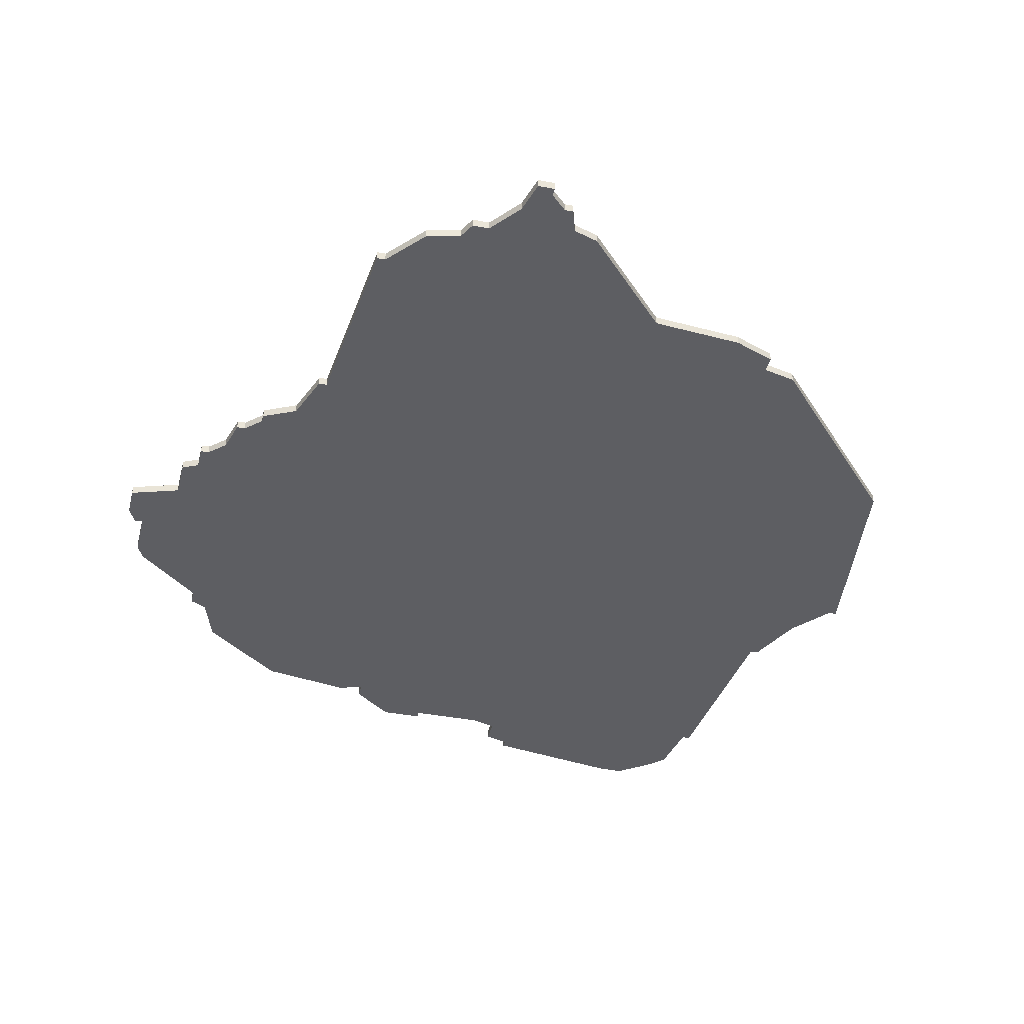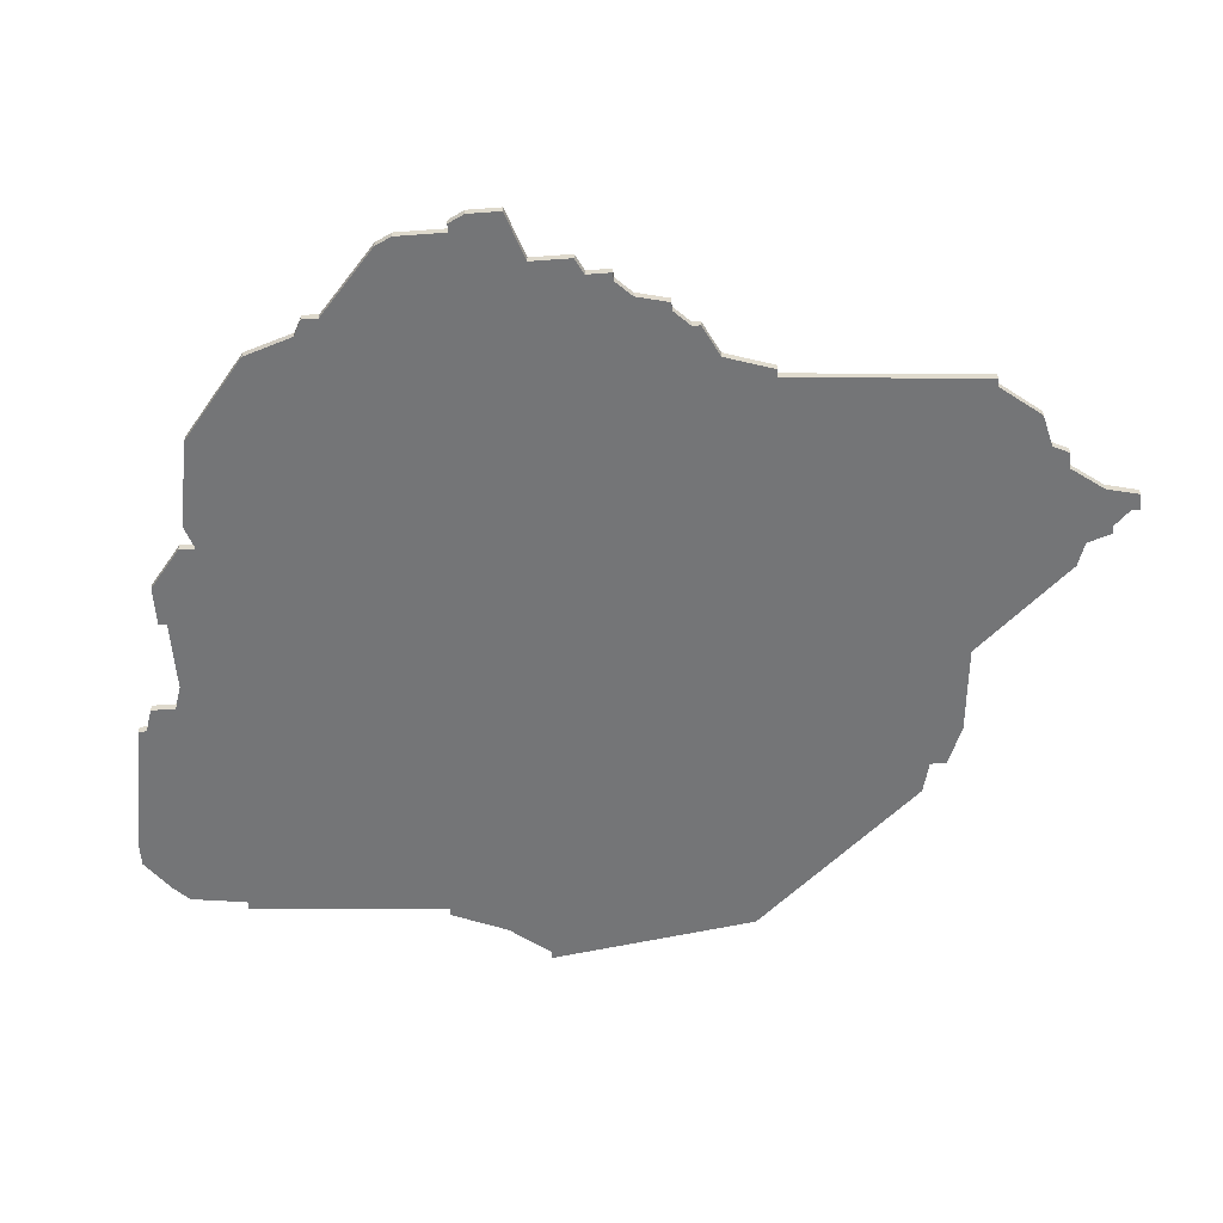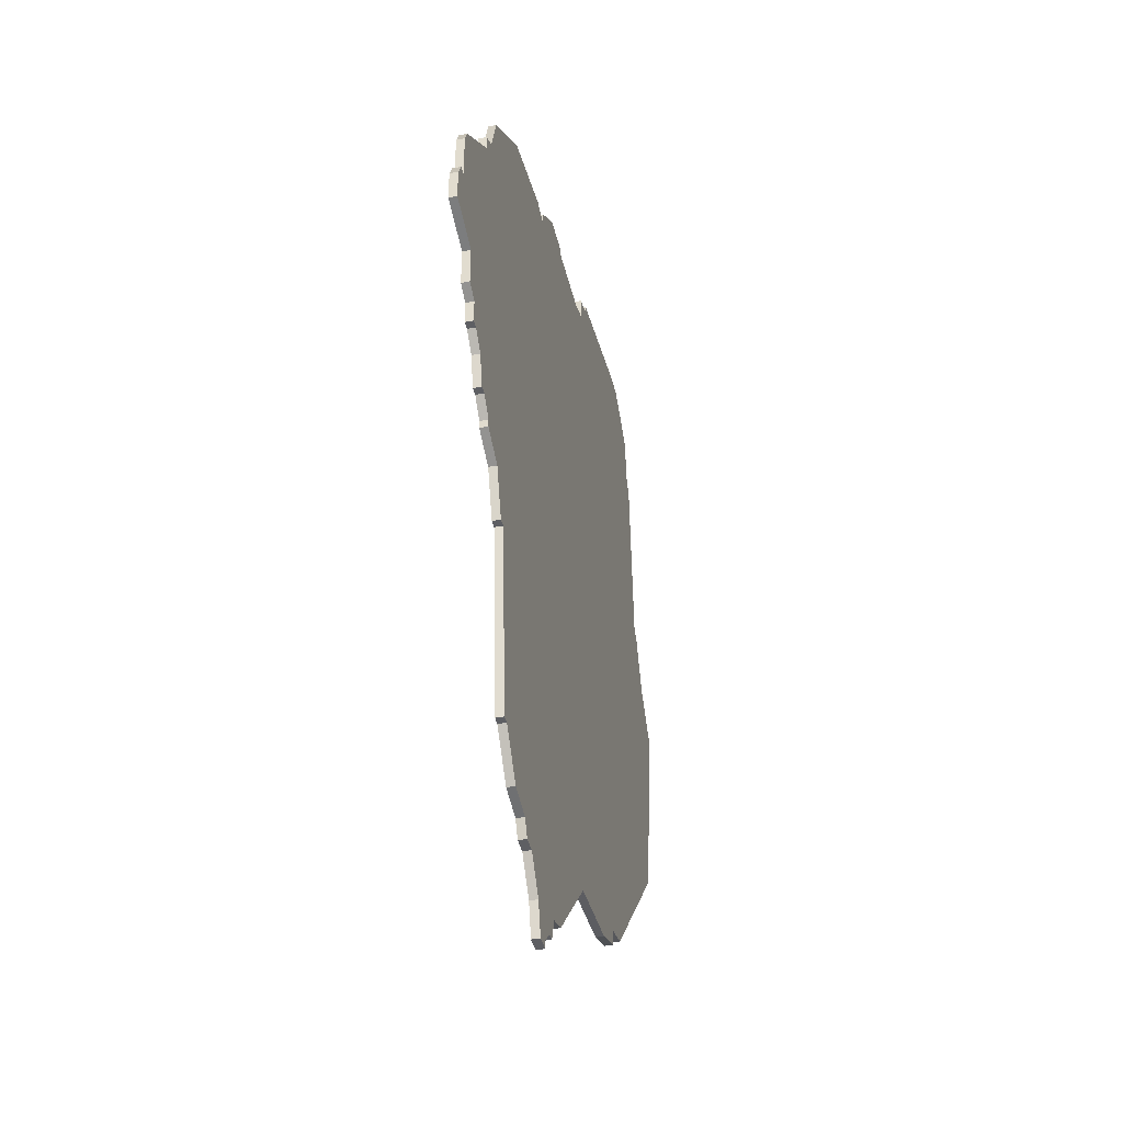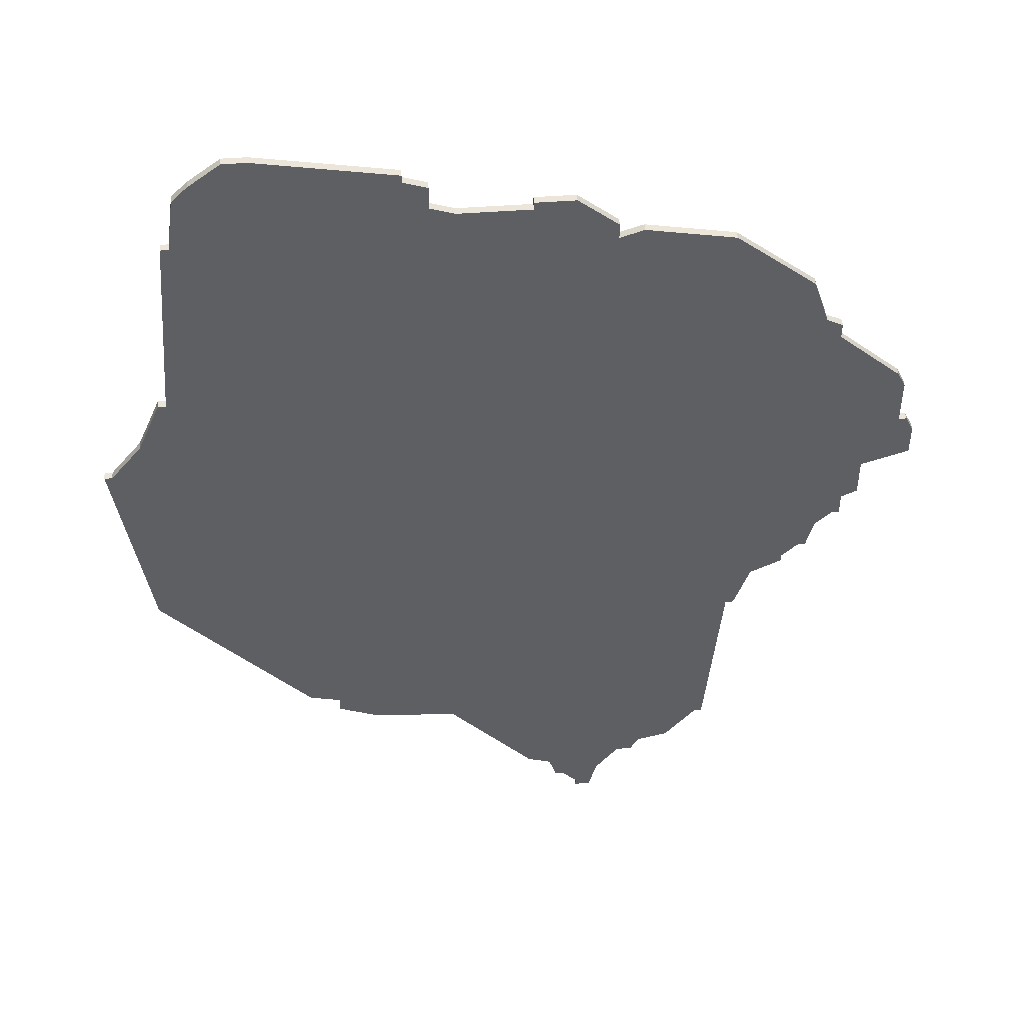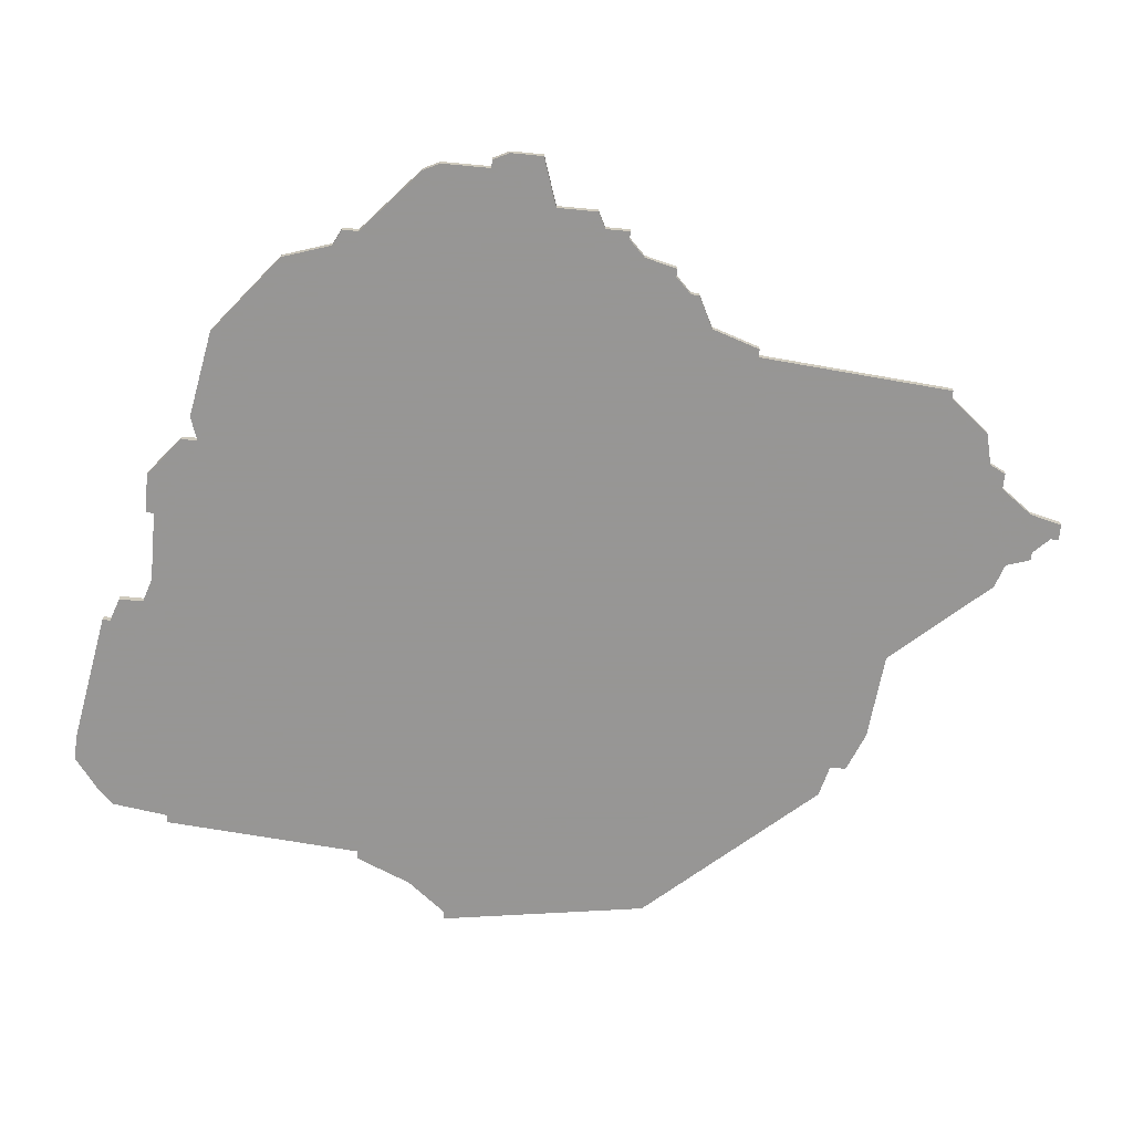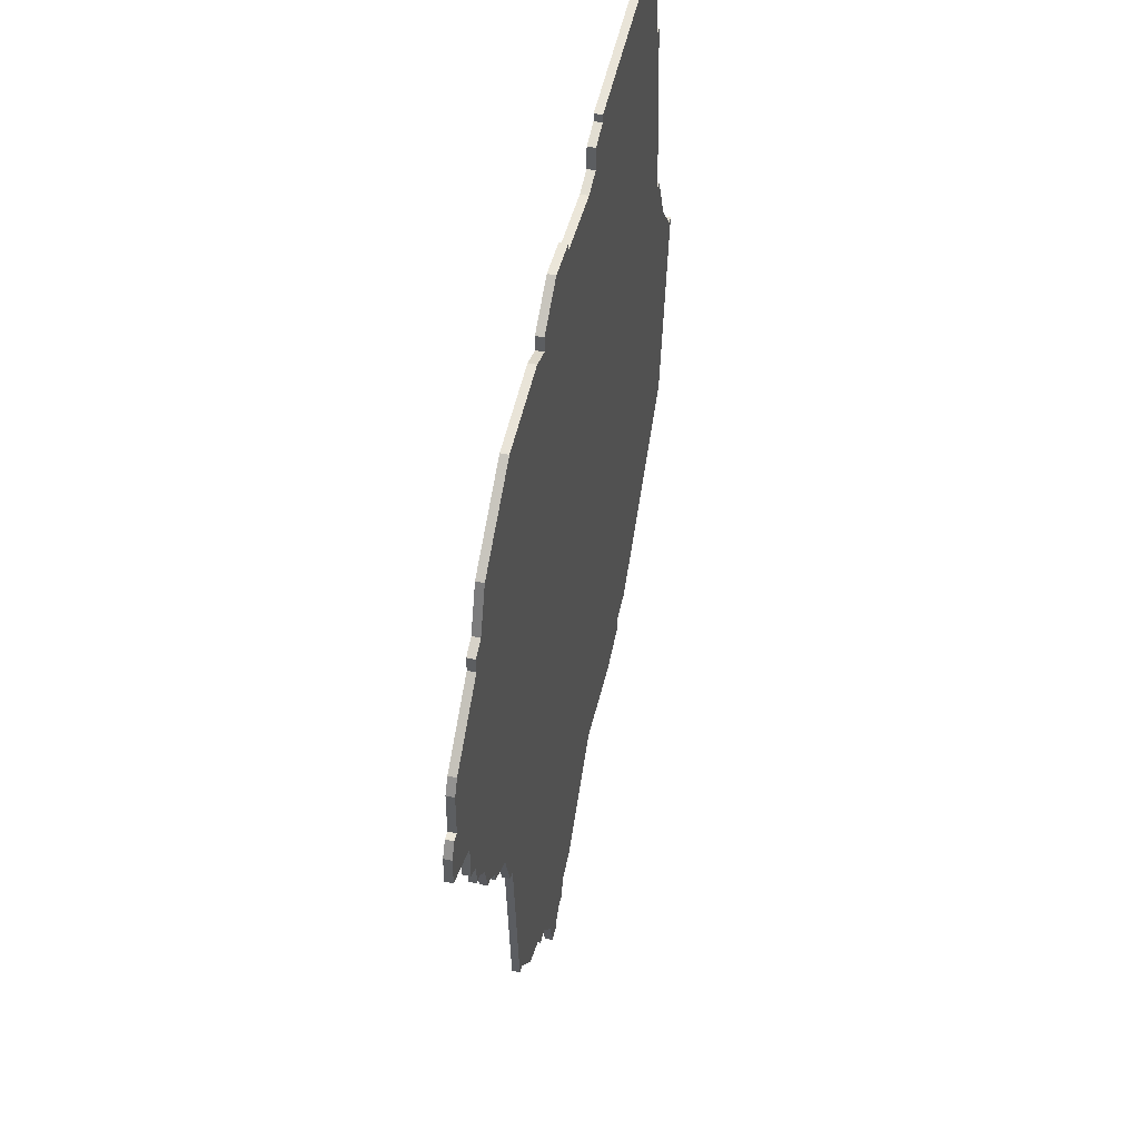
<metadata>
{"format":"obj","ext":"obj","renderer":"f3d","projection":"perspective","resolution":1024,"background":"white","views":[{"elev":-38.6,"azim":-13.6,"up":"+Z"},{"elev":-56.5,"azim":-85.6,"up":"+Z"},{"elev":-41.5,"azim":-77.0,"up":"+Y"},{"elev":47.4,"azim":175.1,"up":"+Y"},{"elev":-67.8,"azim":-95.4,"up":"+Z"},{"elev":48.0,"azim":-76.1,"up":"+Y"}]}
</metadata>
<code>
v 3840 -256 0
v 3840 -256 1
v 3823 -259 0
v 3823 -259 1
v 3823 -260 0
v 3823 -260 1
v 3765 -316 0
v 3765 -316 1
v 3765 -311 0
v 3765 -311 1
v 3798 -373 0
v 3798 -373 1
v 3798 -268 0
v 3798 -268 1
v 3798 -270 0
v 3798 -270 1
v 3839 -352 0
v 3839 -352 1
v 3781 -337 0
v 3781 -337 1
v 3847 -259 0
v 3847 -259 1
v 3830 -357 0
v 3830 -357 1
v 3772 -326 0
v 3772 -326 1
v 3772 -285 0
v 3772 -285 1
v 3805 -371 0
v 3805 -371 1
v 3780 -337 0
v 3780 -337 1
v 3788 -366 0
v 3788 -366 1
v 3854 -293 0
v 3854 -293 1
v 3862 -305 0
v 3862 -305 1
v 3771 -326 0
v 3771 -326 1
v 3804 -374 0
v 3804 -374 1
v 3820 -261 0
v 3820 -261 1
v 3820 -264 0
v 3820 -264 1
v 3853 -293 0
v 3853 -293 1
v 3762 -295 0
v 3762 -295 1
v 3795 -269 0
v 3795 -269 1
v 3795 -369 0
v 3795 -369 1
v 3861 -305 0
v 3861 -305 1
v 3770 -286 0
v 3770 -286 1
v 3770 -288 0
v 3770 -288 1
v 3770 -322 0
v 3770 -322 1
v 3803 -374 0
v 3803 -374 1
v 3803 -264 0
v 3803 -264 1
v 3778 -331 0
v 3778 -331 1
v 3819 -358 0
v 3819 -358 1
v 3761 -303 0
v 3761 -303 1
v 3761 -297 0
v 3761 -297 1
v 3835 -353 0
v 3835 -353 1
v 3835 -355 0
v 3835 -355 1
v 3843 -256 0
v 3843 -256 1
v 3851 -268 0
v 3851 -268 1
v 3760 -303 0
v 3760 -303 1
v 3793 -369 0
v 3793 -369 1
v 3768 -320 0
v 3768 -320 1
v 3801 -376 0
v 3801 -376 1
v 3801 -377 0
v 3801 -377 1
v 3784 -361 0
v 3784 -361 1
v 3784 -271 0
v 3784 -271 1
v 3817 -265 0
v 3817 -265 1
v 3850 -268 0
v 3850 -268 1
v 3759 -309 0
v 3759 -309 1
v 3759 -305 0
v 3759 -305 1
v 3792 -367 0
v 3792 -367 1
v 3858 -331 0
v 3858 -331 1
v 3767 -317 0
v 3767 -317 1
v 3767 -320 0
v 3767 -320 1
v 3808 -265 0
v 3808 -265 1
v 3808 -370 0
v 3808 -370 1
v 3808 -264 0
v 3808 -264 1
v 3783 -361 0
v 3783 -361 1
v 3849 -261 0
v 3849 -261 1
v 3857 -300 0
v 3857 -300 1
v 3799 -377 0
v 3799 -377 1
v 3774 -328 0
v 3774 -328 1
v 3774 -279 0
v 3774 -279 1
v 3774 -329 0
v 3774 -329 1
f 67 131 127
f 19 31 67
f 61 67 127
f 61 25 39
f 127 25 61
f 61 59 67
f 53 85 105
f 19 67 75
f 105 93 69
f 93 119 19
f 93 105 33
f 69 93 19
f 105 115 53
f 47 67 15
f 9 101 103
f 109 7 9
f 71 9 103
f 103 83 71
f 71 73 49
f 59 71 49
f 59 9 71
f 9 59 61
f 27 59 57
f 109 61 87
f 61 109 9
f 95 27 129
f 51 15 95
f 27 95 15
f 59 27 67
f 67 27 15
f 111 109 87
f 29 11 53
f 89 91 125
f 89 11 63
f 11 29 63
f 63 29 41
f 115 105 69
f 69 19 75
f 29 53 115
f 75 77 23
f 107 17 75
f 67 47 75
f 55 107 123
f 75 123 107
f 107 55 37
f 23 69 75
f 47 123 75
f 65 15 13
f 117 113 65
f 113 15 65
f 15 113 97
f 45 43 5
f 5 99 45
f 45 47 97
f 47 99 81
f 123 47 35
f 1 99 5
f 3 1 5
f 79 21 1
f 21 99 1
f 99 21 121
f 47 45 99
f 15 97 47
f 11 89 125
f 128 132 68
f 68 32 20
f 128 68 62
f 40 26 62
f 62 26 128
f 68 60 62
f 106 86 54
f 76 68 20
f 70 94 106
f 20 120 94
f 34 106 94
f 20 94 70
f 54 116 106
f 16 68 48
f 104 102 10
f 10 8 110
f 104 10 72
f 72 84 104
f 50 74 72
f 50 72 60
f 72 10 60
f 62 60 10
f 58 60 28
f 88 62 110
f 10 110 62
f 130 28 96
f 96 16 52
f 16 96 28
f 68 28 60
f 16 28 68
f 88 110 112
f 54 12 30
f 126 92 90
f 64 12 90
f 64 30 12
f 42 30 64
f 70 106 116
f 76 20 70
f 116 54 30
f 24 78 76
f 76 18 108
f 76 48 68
f 124 108 56
f 108 124 76
f 38 56 108
f 76 70 24
f 76 124 48
f 14 16 66
f 66 114 118
f 66 16 114
f 98 114 16
f 6 44 46
f 46 100 6
f 98 48 46
f 82 100 48
f 36 48 124
f 6 100 2
f 6 2 4
f 2 22 80
f 2 100 22
f 122 22 100
f 100 46 48
f 48 98 16
f 126 90 12
f 104 84 103
f 103 84 83
f 102 104 101
f 101 104 103
f 10 102 9
f 9 102 101
f 8 10 7
f 7 10 9
f 110 8 109
f 109 8 7
f 112 110 111
f 111 110 109
f 88 112 87
f 87 112 111
f 62 88 61
f 61 88 87
f 40 62 39
f 39 62 61
f 26 40 25
f 25 40 39
f 128 26 127
f 127 26 25
f 132 128 131
f 131 128 127
f 68 132 67
f 67 132 131
f 32 68 31
f 31 68 67
f 20 32 19
f 19 32 31
f 120 20 119
f 119 20 19
f 94 120 93
f 93 120 119
f 34 94 33
f 33 94 93
f 106 34 105
f 105 34 33
f 86 106 85
f 85 106 105
f 54 86 53
f 53 86 85
f 12 54 11
f 11 54 53
f 126 12 125
f 125 12 11
f 92 126 91
f 91 126 125
f 90 92 89
f 89 92 91
f 64 90 63
f 63 90 89
f 42 64 41
f 41 64 63
f 30 42 29
f 29 42 41
f 116 30 115
f 115 30 29
f 70 116 69
f 69 116 115
f 24 70 23
f 23 70 69
f 78 24 77
f 77 24 23
f 76 78 75
f 75 78 77
f 18 76 17
f 17 76 75
f 108 18 107
f 107 18 17
f 38 108 37
f 37 108 107
f 56 38 55
f 55 38 37
f 124 56 123
f 123 56 55
f 36 124 35
f 35 124 123
f 48 36 47
f 47 36 35
f 82 48 81
f 81 48 47
f 100 82 99
f 99 82 81
f 122 100 121
f 121 100 99
f 22 122 21
f 21 122 121
f 80 22 79
f 79 22 21
f 2 80 1
f 1 80 79
f 4 2 3
f 3 2 1
f 6 4 5
f 5 4 3
f 44 6 43
f 43 6 5
f 46 44 45
f 45 44 43
f 98 46 97
f 97 46 45
f 114 98 113
f 113 98 97
f 118 114 117
f 117 114 113
f 66 118 65
f 65 118 117
f 14 66 13
f 13 66 65
f 16 14 15
f 15 14 13
f 52 16 51
f 51 16 15
f 96 52 95
f 95 52 51
f 130 96 129
f 129 96 95
f 28 130 27
f 27 130 129
f 58 28 57
f 57 28 27
f 60 58 59
f 59 58 57
f 50 60 49
f 49 60 59
f 74 50 73
f 73 50 49
f 84 72 83
f 83 72 71
f 72 74 71
f 71 74 73

</code>
